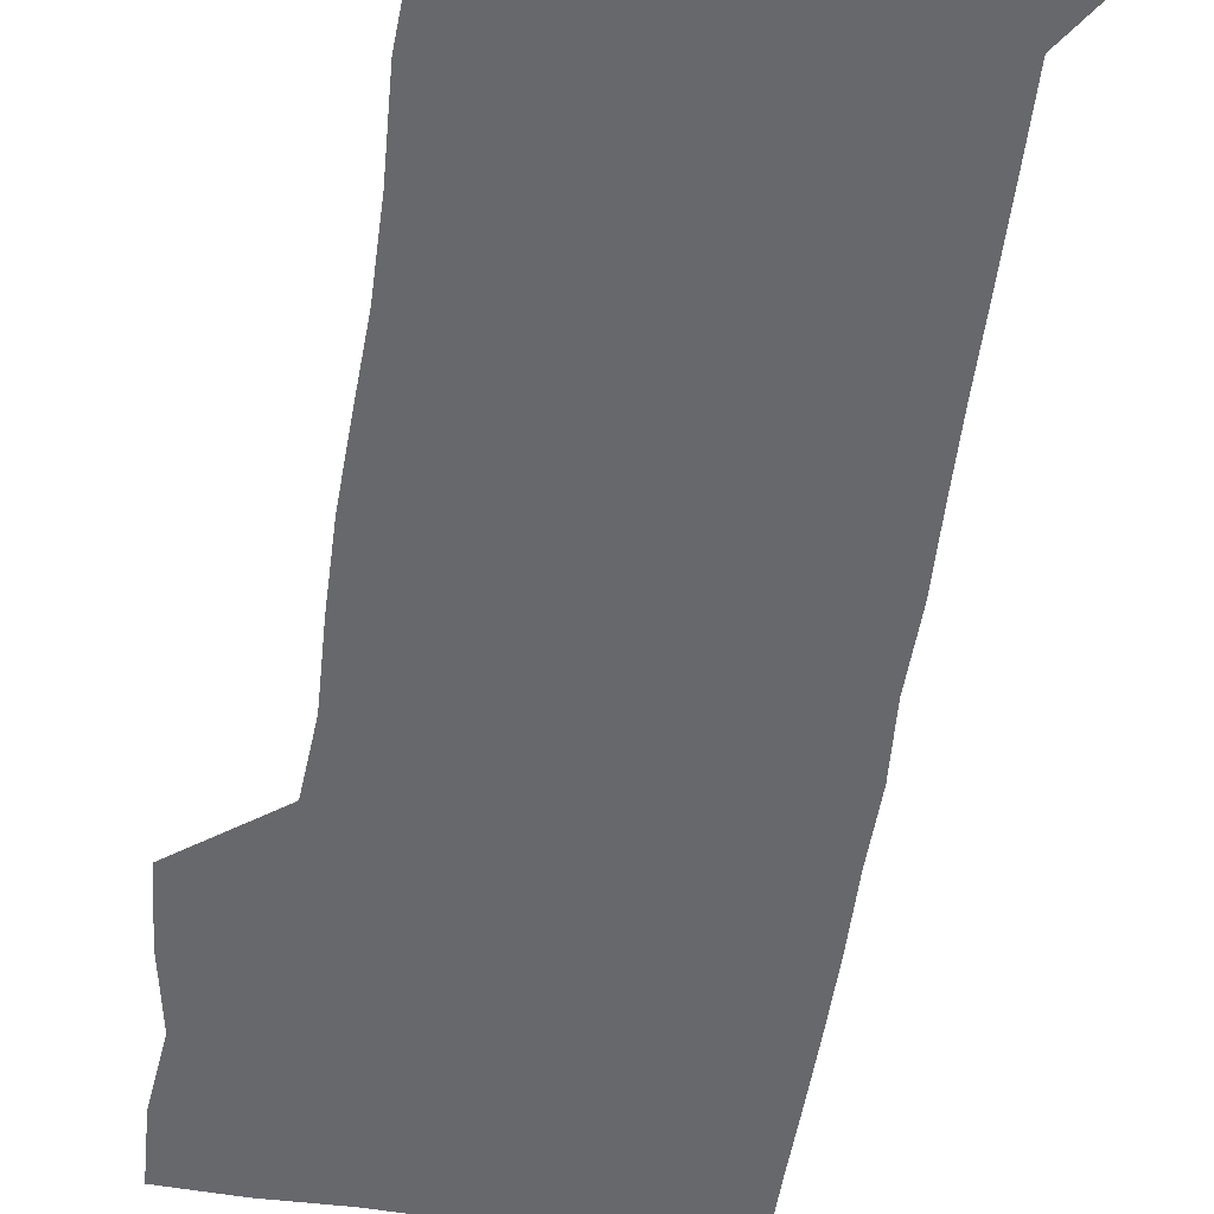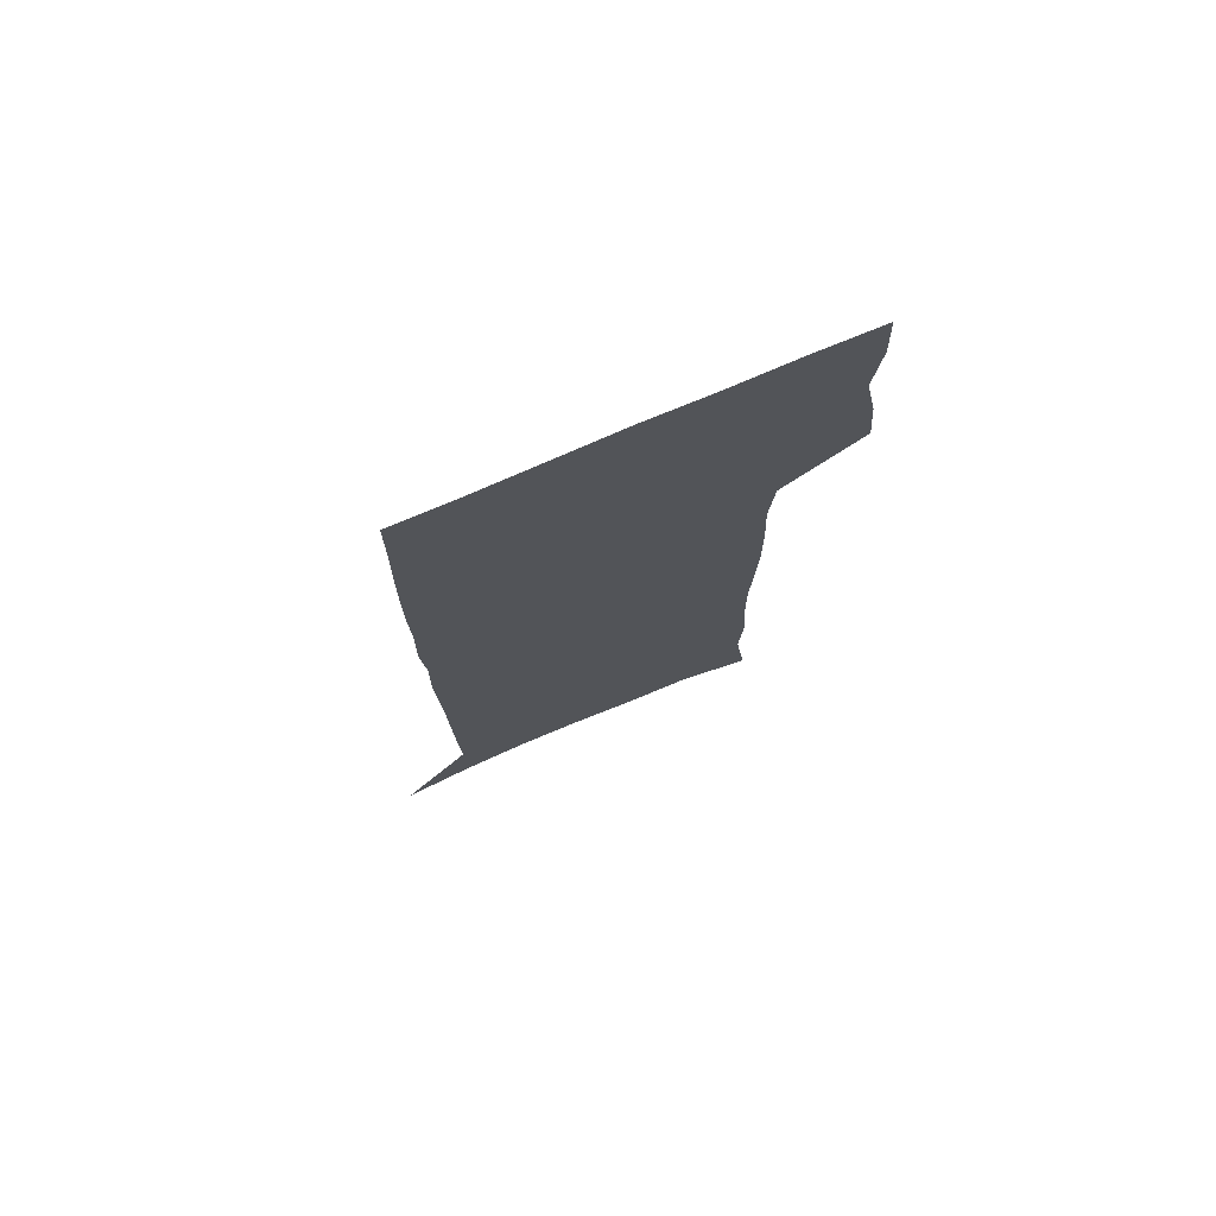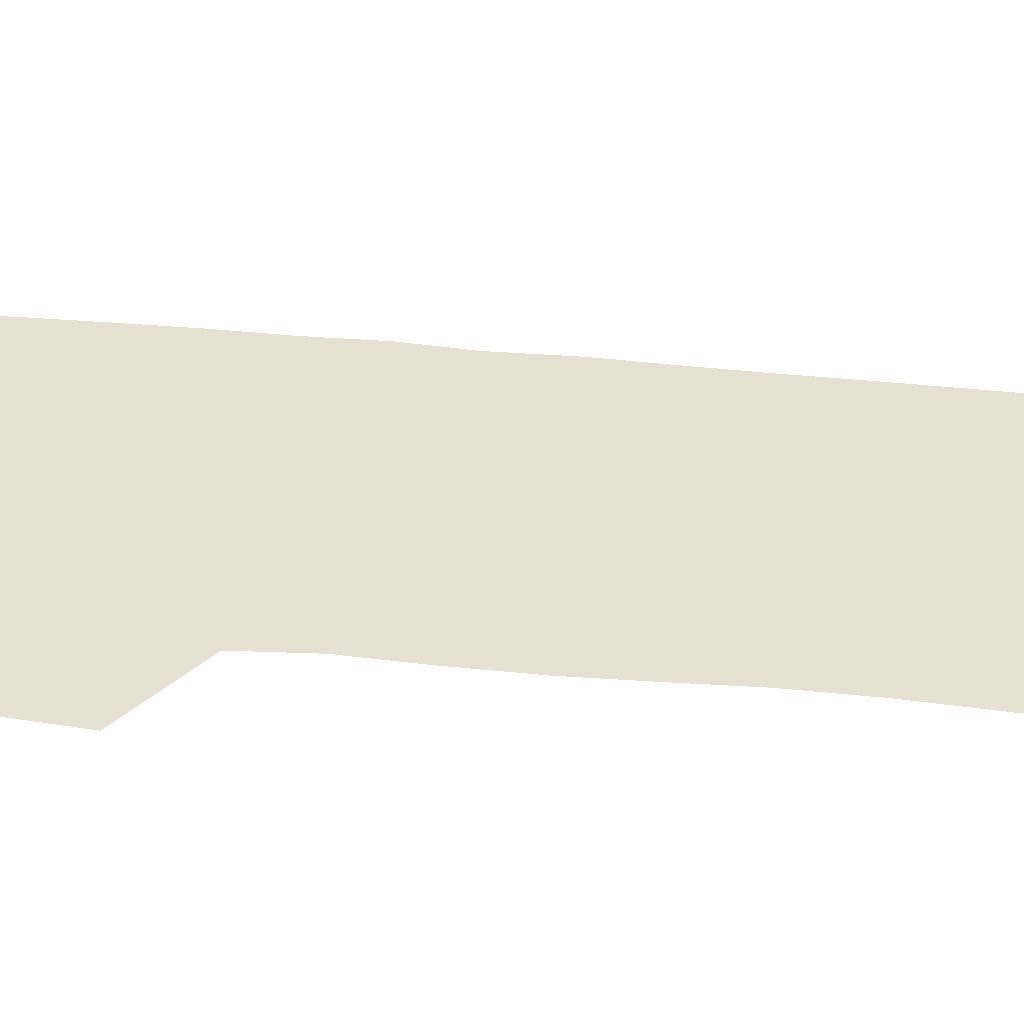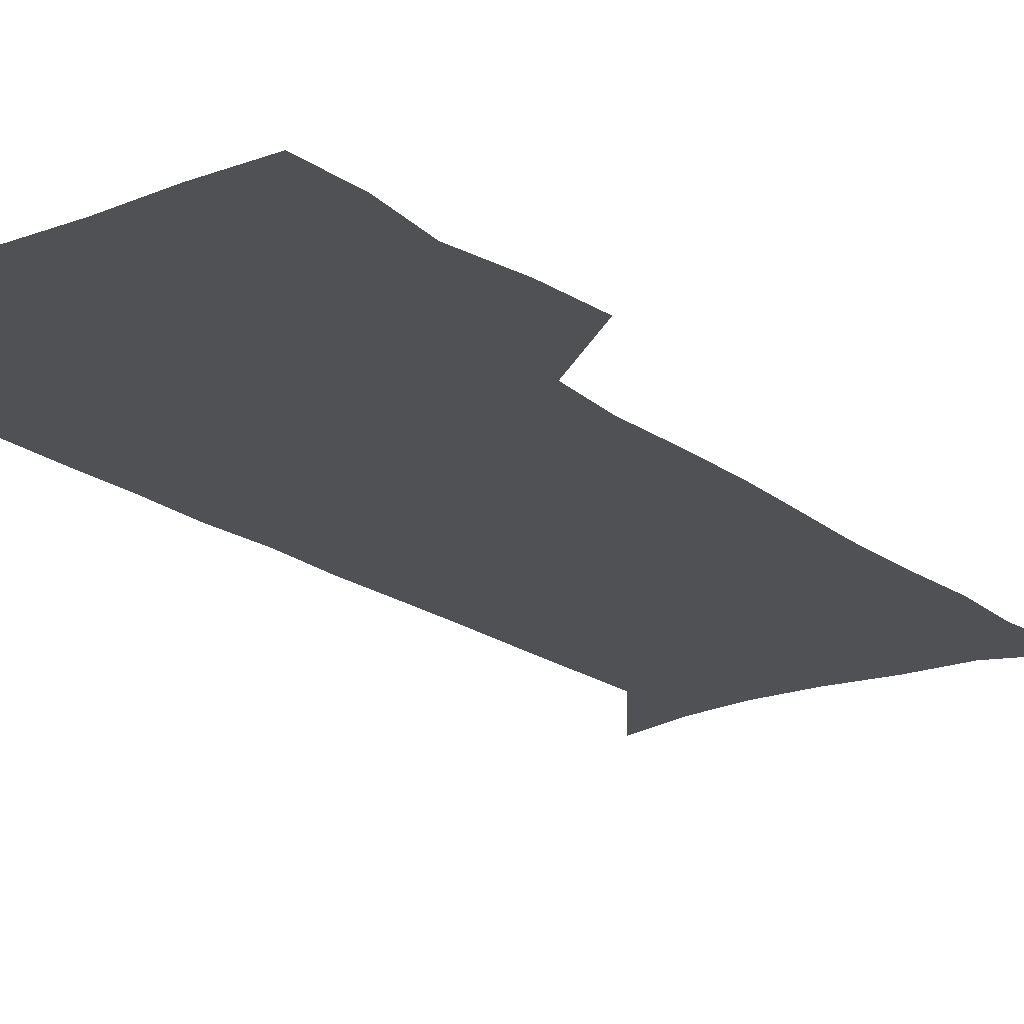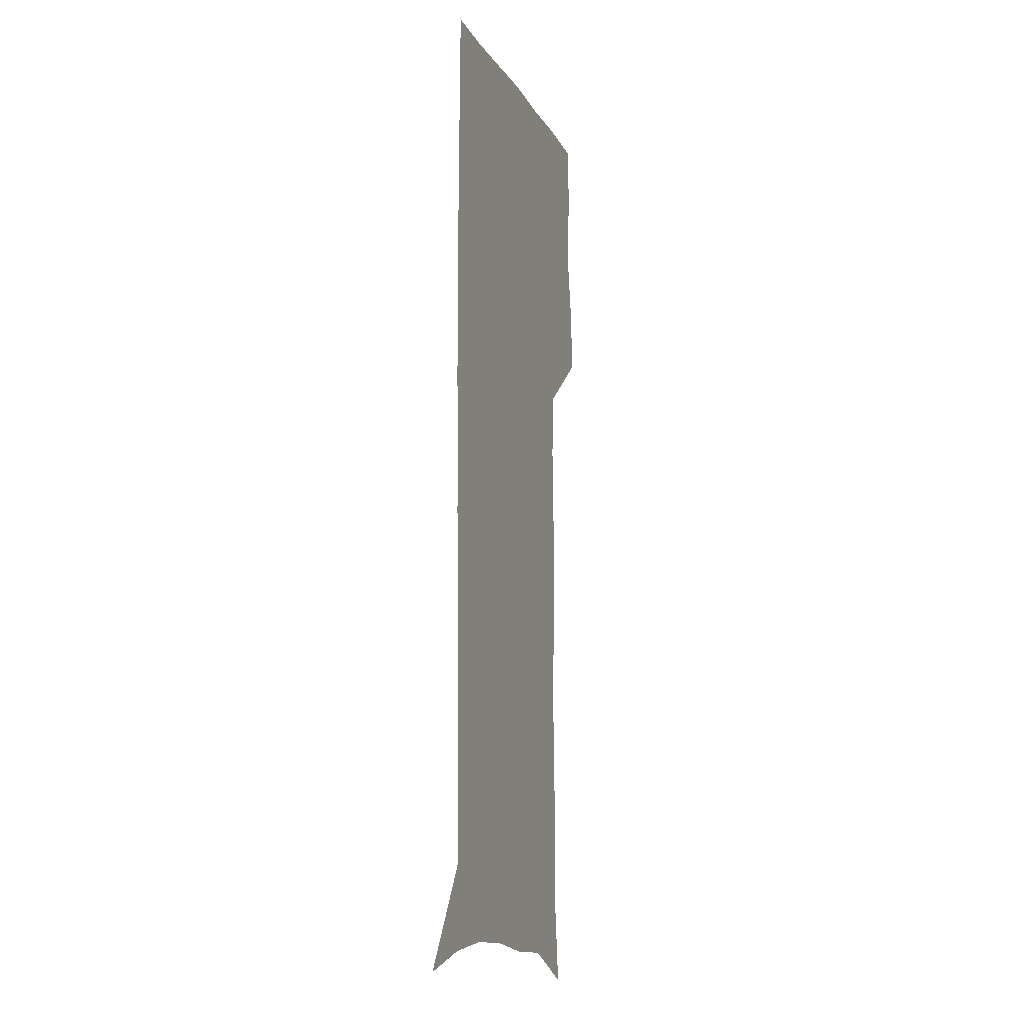
<metadata>
{"format":"obj","ext":"obj","renderer":"f3d","projection":"perspective","resolution":1024,"background":"white","views":[{"elev":-52.4,"azim":-8.2,"up":"+Z"},{"elev":75.9,"azim":156.9,"up":"+Y"},{"elev":39.6,"azim":-83.4,"up":"+Z"},{"elev":-20.2,"azim":-143.6,"up":"+Z"},{"elev":-11.3,"azim":108.1,"up":"+Y"}]}
</metadata>
<code>
v 475.3 446.5 0
v 477.8 476.7 0
v 483.4 507.7 0
v 480.3 537.8 0
v 481.7 566.5 0
v 507.3 123.8 0
v 512.6 168.1 0
v 511.1 199.5 0
v 513 234.3 0
v 513.5 266.6 0
v 512.3 297 0
v 511.4 327.5 0
v 511.9 358.8 0
v 513.2 390.6 0
v 511.1 419.8 0
v 514.5 450.5 0
v 512.5 478.9 0
v 515.1 507.9 0
v 514.9 536.4 0
v 511.3 567.9 0
v 540.8 137.7 0
v 543.5 177.5 0
v 545.6 213.4 0
v 545.7 244.6 0
v 544.9 274.5 0
v 544.7 305 0
v 544.3 334.9 0
v 543.8 364.6 0
v 543.8 394.2 0
v 545 423.9 0
v 545.8 452.5 0
v 545.4 480.3 0
v 545.4 508 0
v 545.7 535.1 0
v 541.7 567.4 0
v 569.4 138.8 0
v 571.9 182.2 0
v 574.2 220.6 0
v 573.7 248.9 0
v 573.5 279.1 0
v 573.3 308.8 0
v 573.2 338.5 0
v 573.4 368.1 0
v 573.7 397.1 0
v 573.8 425.4 0
v 574.3 453.7 0
v 573.7 481 0
v 573.8 508.4 0
v 573.3 535.9 0
v 570.7 568.6 0
v 598.5 143.2 0
v 599.7 187.1 0
v 600.3 218.9 0
v 600.5 248.5 0
v 600.6 280.5 0
v 600.7 309.4 0
v 600.9 341.1 0
v 601 369.3 0
v 601.2 397.3 0
v 601.5 425.4 0
v 601.4 453.9 0
v 601.4 481.3 0
v 601.3 508.7 0
v 601.1 535.6 0
v 600 567.4 0
v 627.1 144.2 0
v 627.1 182.6 0
v 627.1 217.2 0
v 627.4 248.1 0
v 627.6 278.8 0
v 628.2 308.2 0
v 628.1 339.1 0
v 628.3 368.3 0
v 629 396.5 0
v 629.5 424.9 0
v 629.2 453.5 0
v 629.3 481.4 0
v 629.3 509.2 0
v 628.9 537.1 0
v 629.2 566.3 0
v 655.8 140.9 0
v 655.2 178.2 0
v 656 210.5 0
v 656.6 241.8 0
v 656.9 272.9 0
v 657.7 303 0
v 658.7 333.1 0
v 658 364.3 0
v 659.8 393 0
v 659.2 423 0
v 659.7 452 0
v 659.5 481 0
v 659 509.7 0
v 658.3 538.2 0
v 658 566.7 0
v 686.1 133.1 0
v 691 571 0
v 691 601 0
f 15 16 1
f 1 16 2
f 16 17 2
f 2 17 3
f 17 18 3
f 3 18 4
f 18 19 4
f 4 19 5
f 19 20 5
f 6 21 7
f 21 22 7
f 7 22 8
f 22 23 8
f 8 23 9
f 23 24 9
f 9 24 10
f 24 25 10
f 10 25 11
f 25 26 11
f 11 26 12
f 26 27 12
f 12 27 13
f 27 28 13
f 13 28 14
f 28 29 14
f 14 29 15
f 29 30 15
f 15 30 16
f 30 31 16
f 16 31 17
f 31 32 17
f 17 32 18
f 32 33 18
f 18 33 19
f 33 34 19
f 19 34 20
f 34 35 20
f 21 36 22
f 36 37 22
f 22 37 23
f 37 38 23
f 23 38 24
f 38 39 24
f 24 39 25
f 39 40 25
f 25 40 26
f 40 41 26
f 26 41 27
f 41 42 27
f 27 42 28
f 42 43 28
f 28 43 29
f 43 44 29
f 29 44 30
f 44 45 30
f 30 45 31
f 45 46 31
f 31 46 32
f 46 47 32
f 32 47 33
f 47 48 33
f 33 48 34
f 48 49 34
f 34 49 35
f 49 50 35
f 36 51 37
f 51 52 37
f 37 52 38
f 52 53 38
f 38 53 39
f 53 54 39
f 39 54 40
f 54 55 40
f 40 55 41
f 55 56 41
f 41 56 42
f 56 57 42
f 42 57 43
f 57 58 43
f 43 58 44
f 58 59 44
f 44 59 45
f 59 60 45
f 45 60 46
f 60 61 46
f 46 61 47
f 61 62 47
f 47 62 48
f 62 63 48
f 48 63 49
f 63 64 49
f 49 64 50
f 64 65 50
f 51 66 52
f 66 67 52
f 52 67 53
f 67 68 53
f 53 68 54
f 68 69 54
f 54 69 55
f 69 70 55
f 55 70 56
f 70 71 56
f 56 71 57
f 71 72 57
f 57 72 58
f 72 73 58
f 58 73 59
f 73 74 59
f 59 74 60
f 74 75 60
f 60 75 61
f 75 76 61
f 61 76 62
f 76 77 62
f 62 77 63
f 77 78 63
f 63 78 64
f 78 79 64
f 64 79 65
f 79 80 65
f 66 81 67
f 81 82 67
f 67 82 68
f 82 83 68
f 68 83 69
f 83 84 69
f 69 84 70
f 84 85 70
f 70 85 71
f 85 86 71
f 71 86 72
f 86 87 72
f 72 87 73
f 87 88 73
f 73 88 74
f 88 89 74
f 74 89 75
f 89 90 75
f 75 90 76
f 90 91 76
f 76 91 77
f 91 92 77
f 77 92 78
f 92 93 78
f 78 93 79
f 93 94 79
f 79 94 80
f 94 95 80
f 81 96 82

</code>
